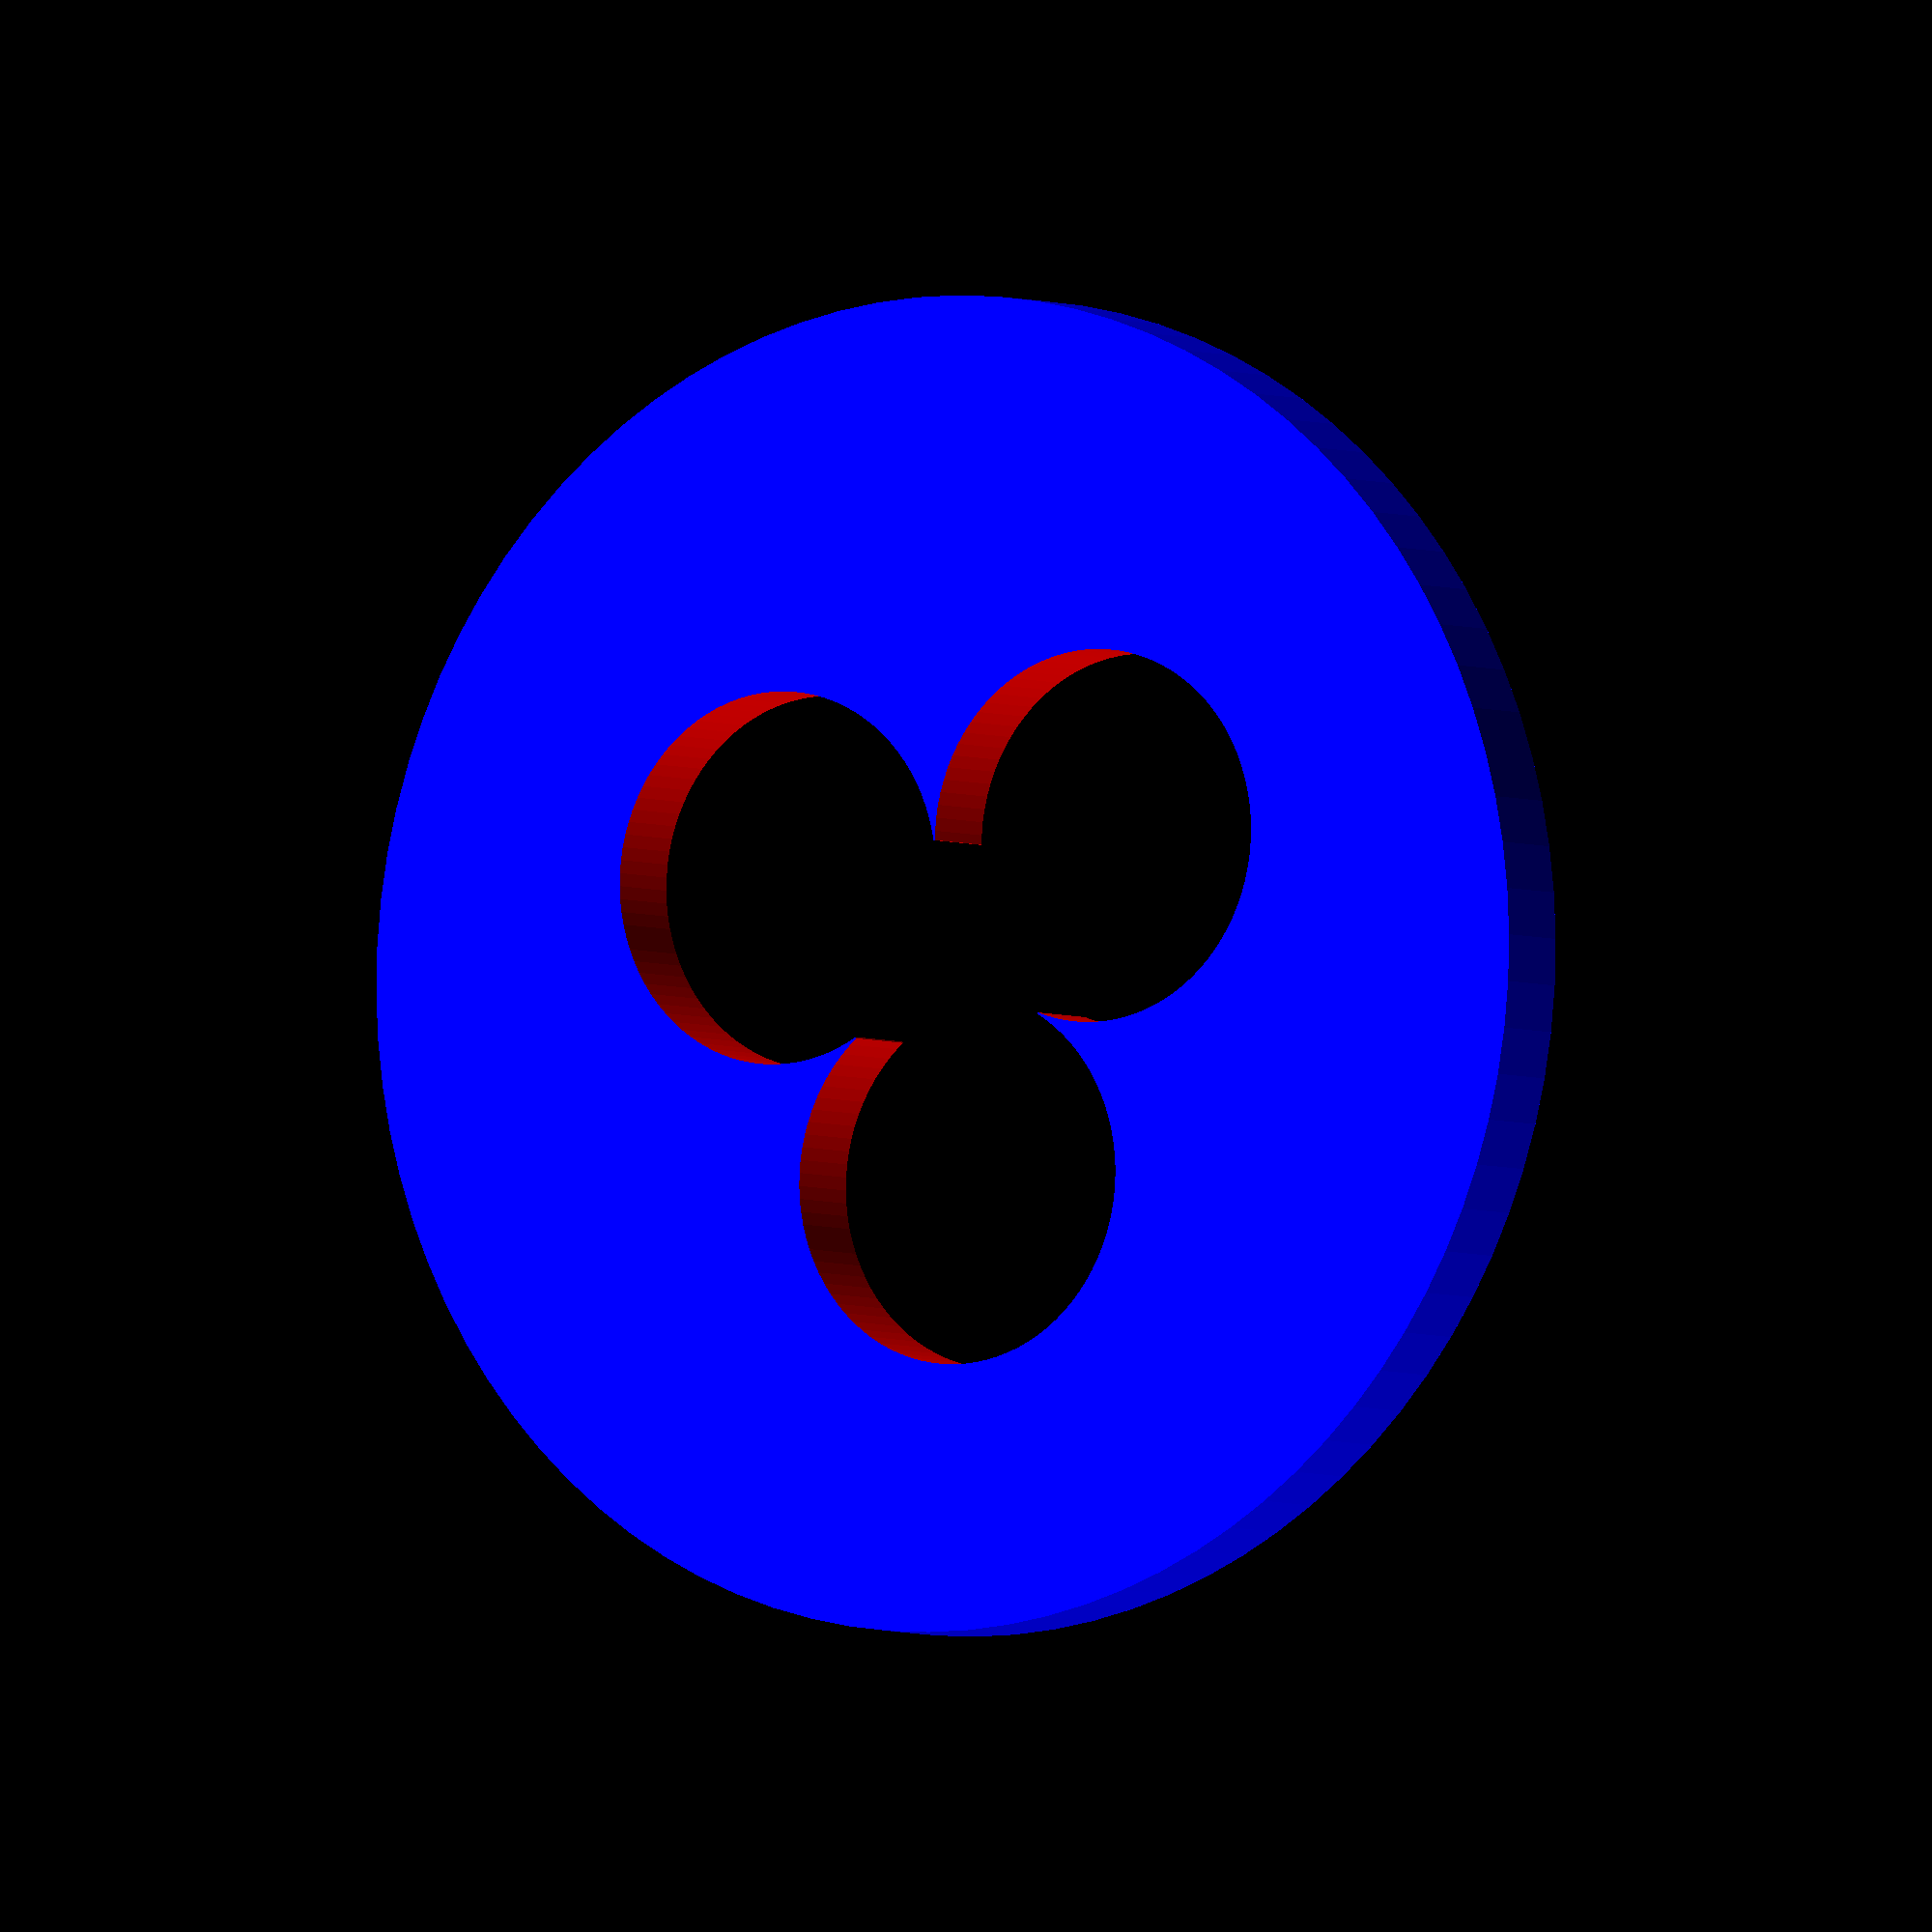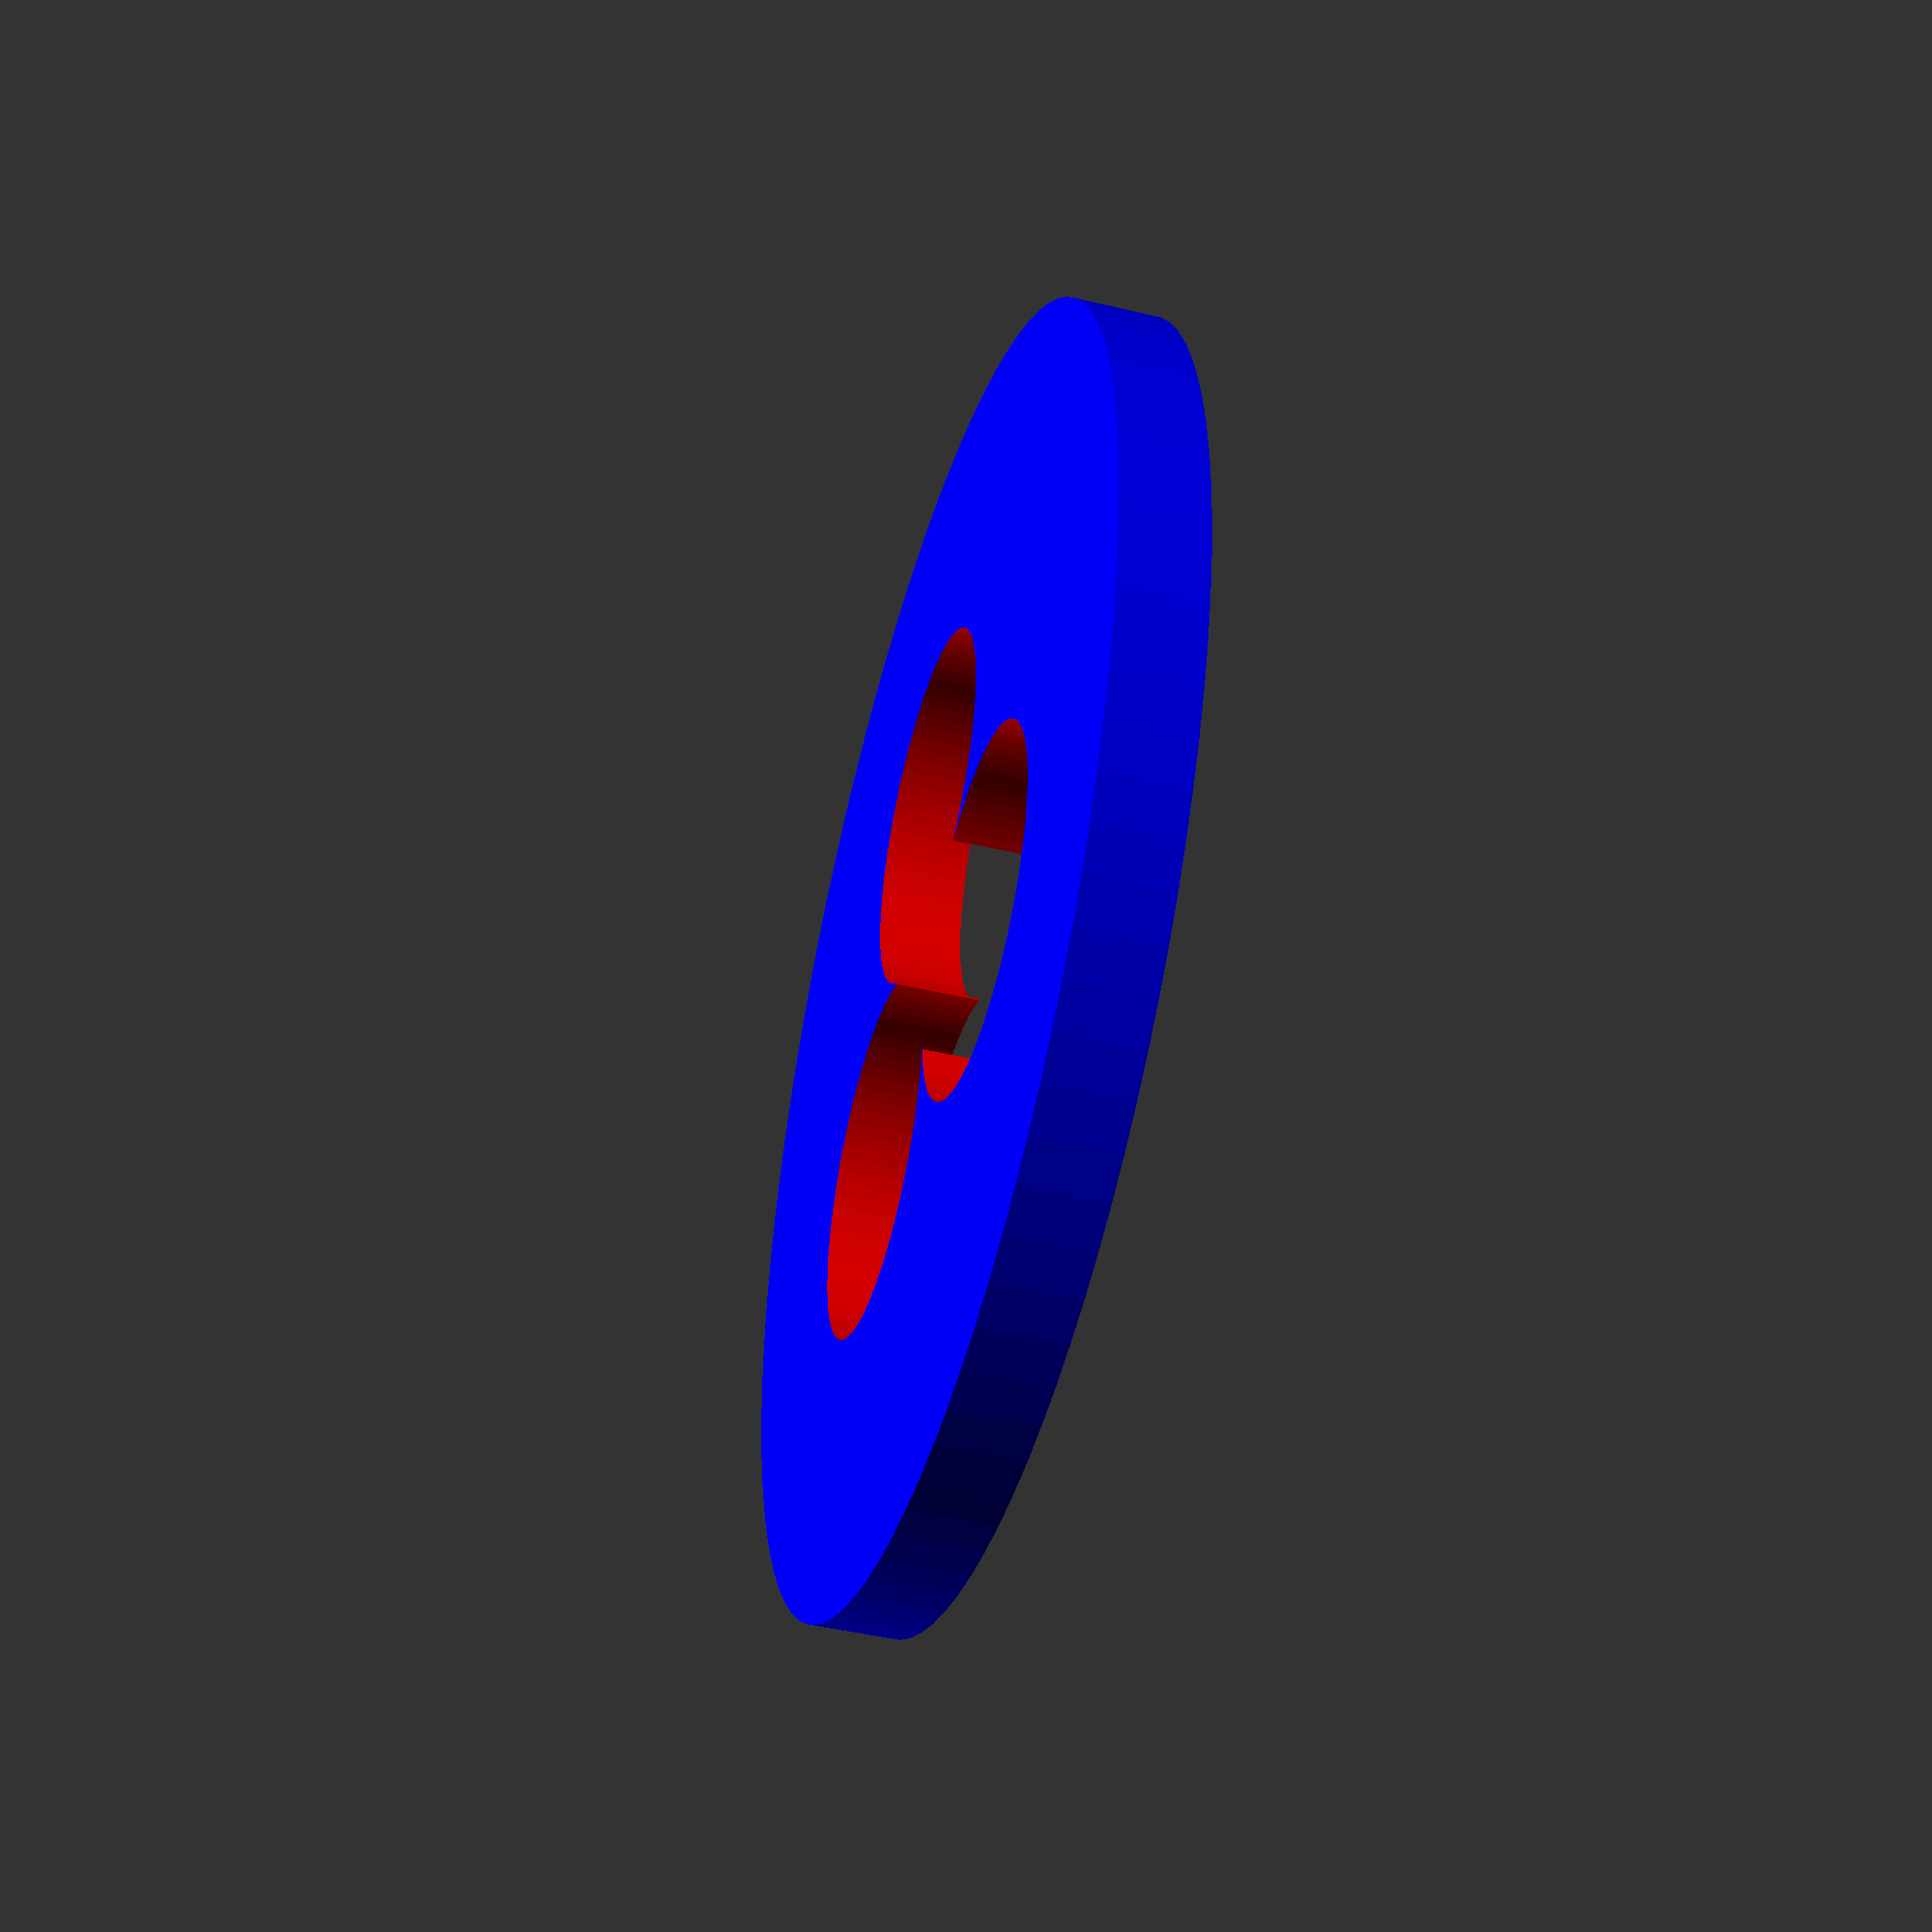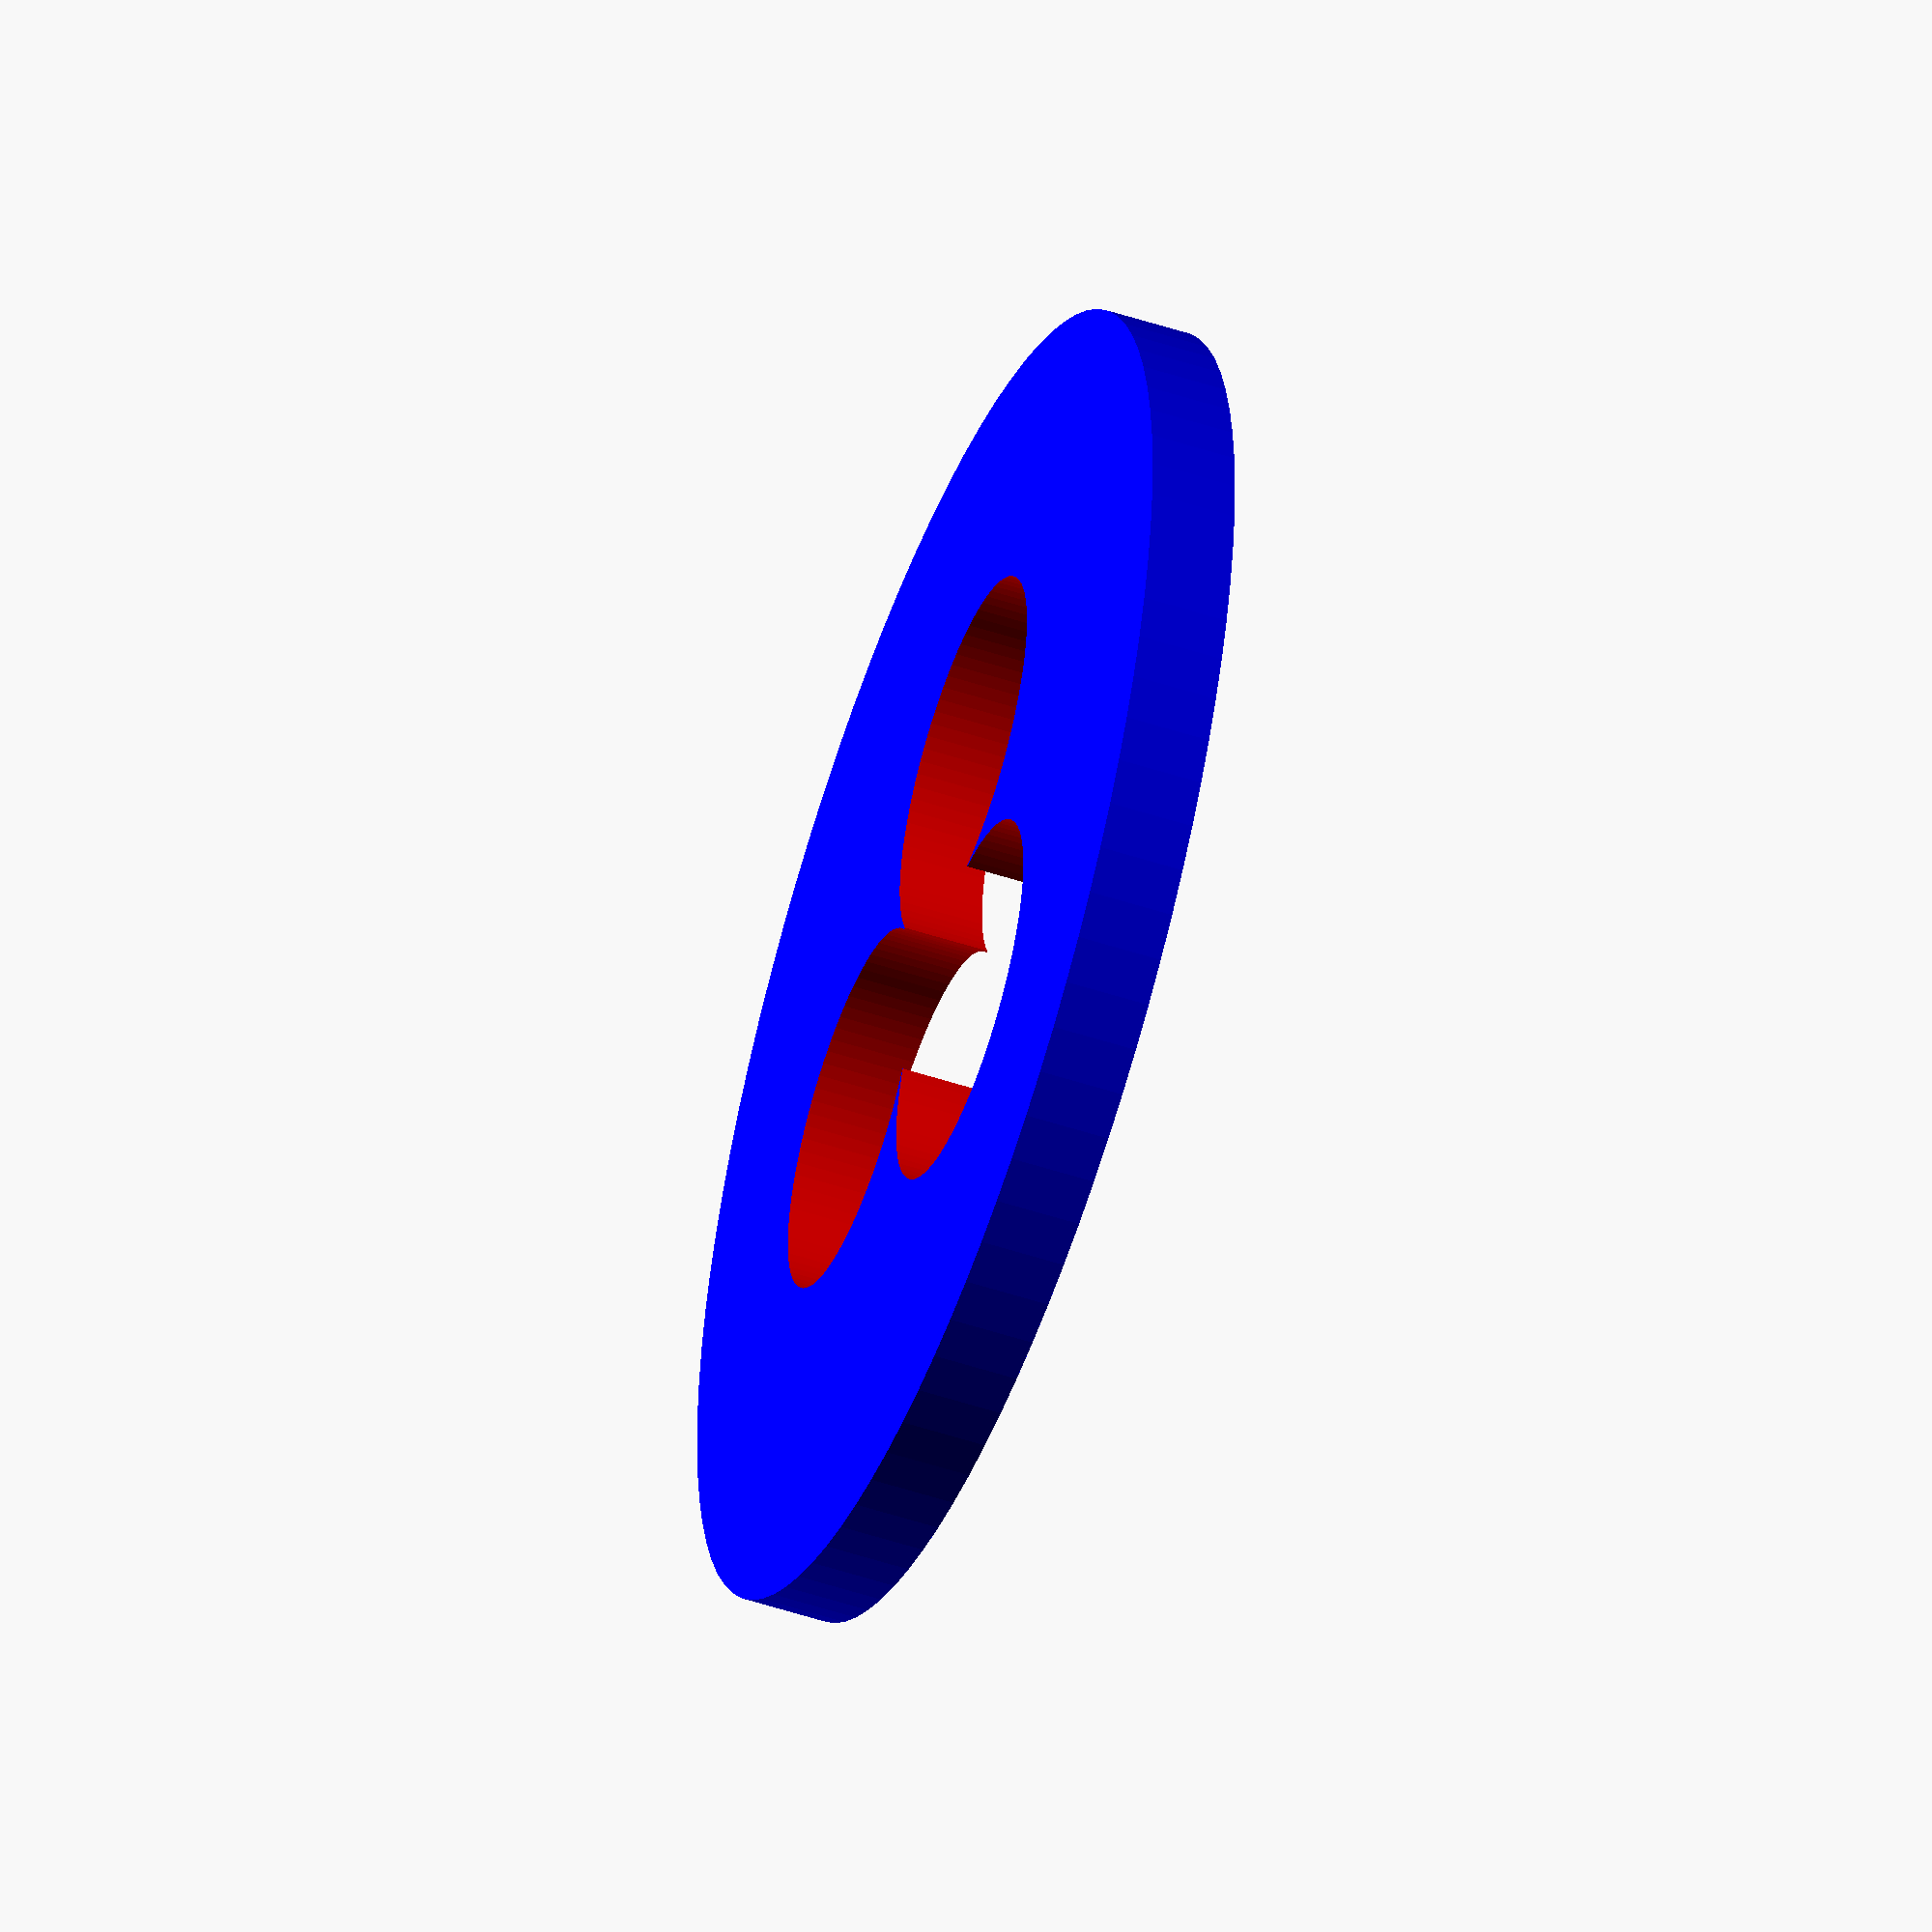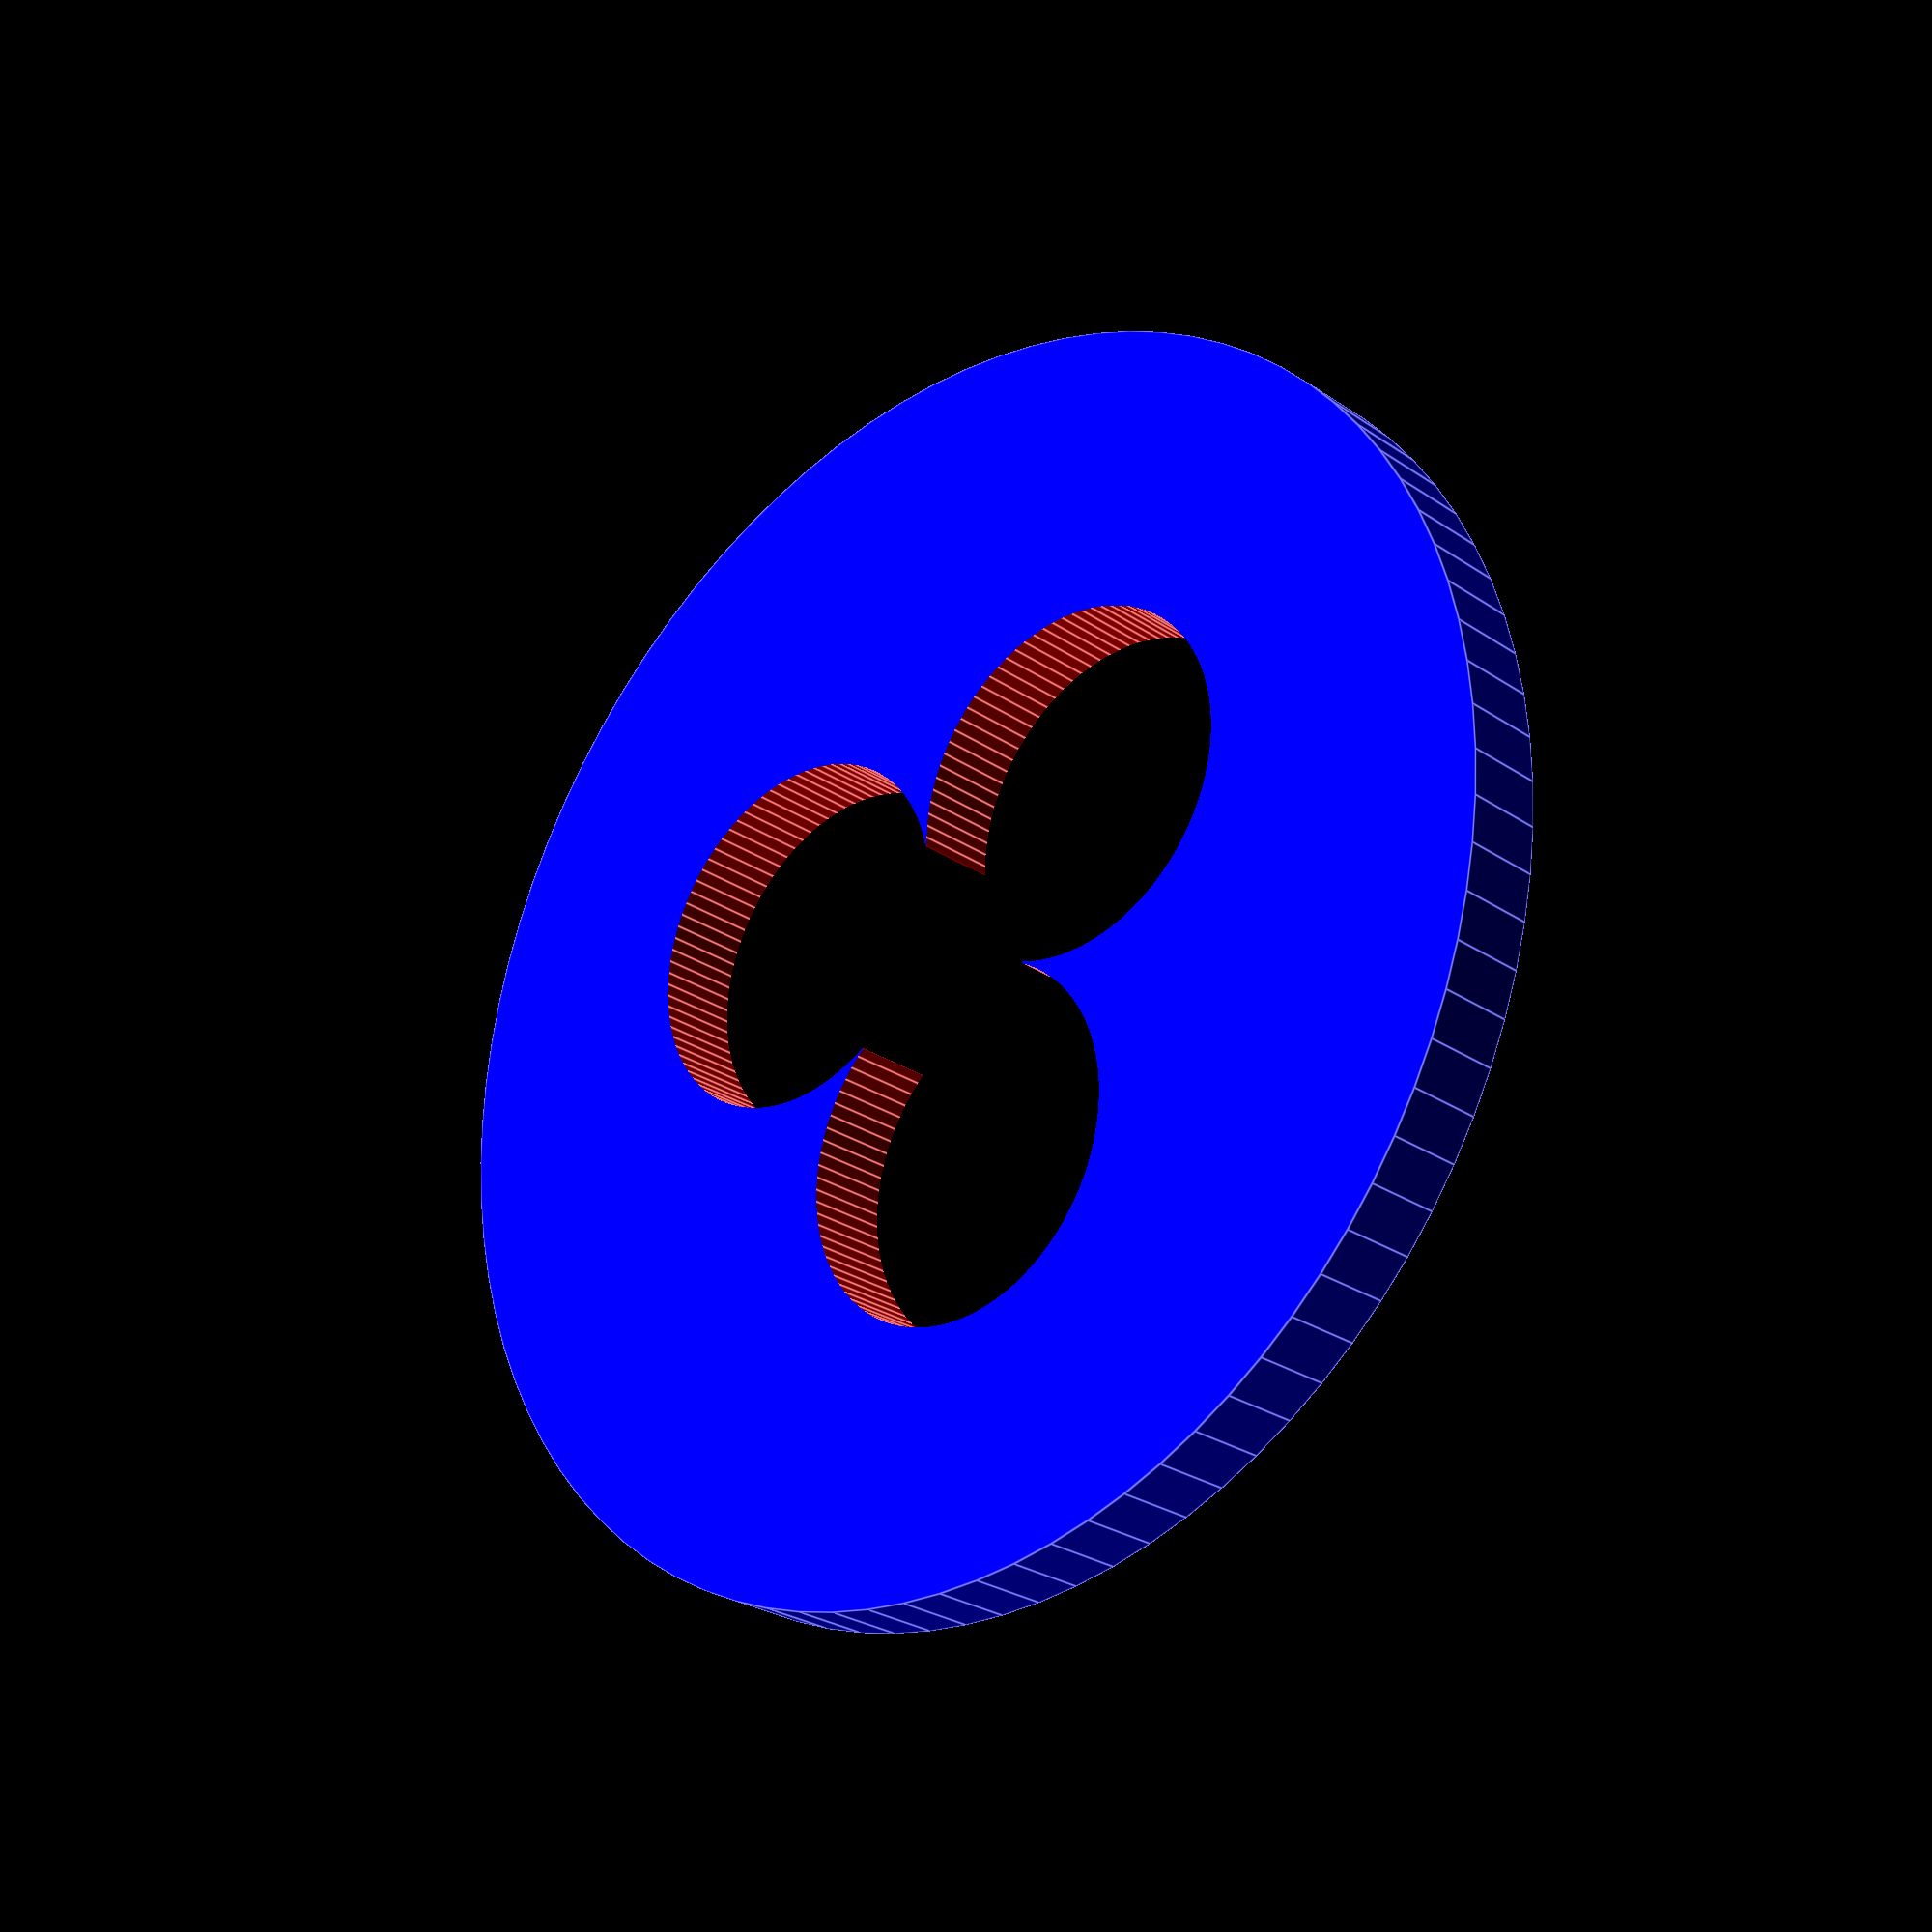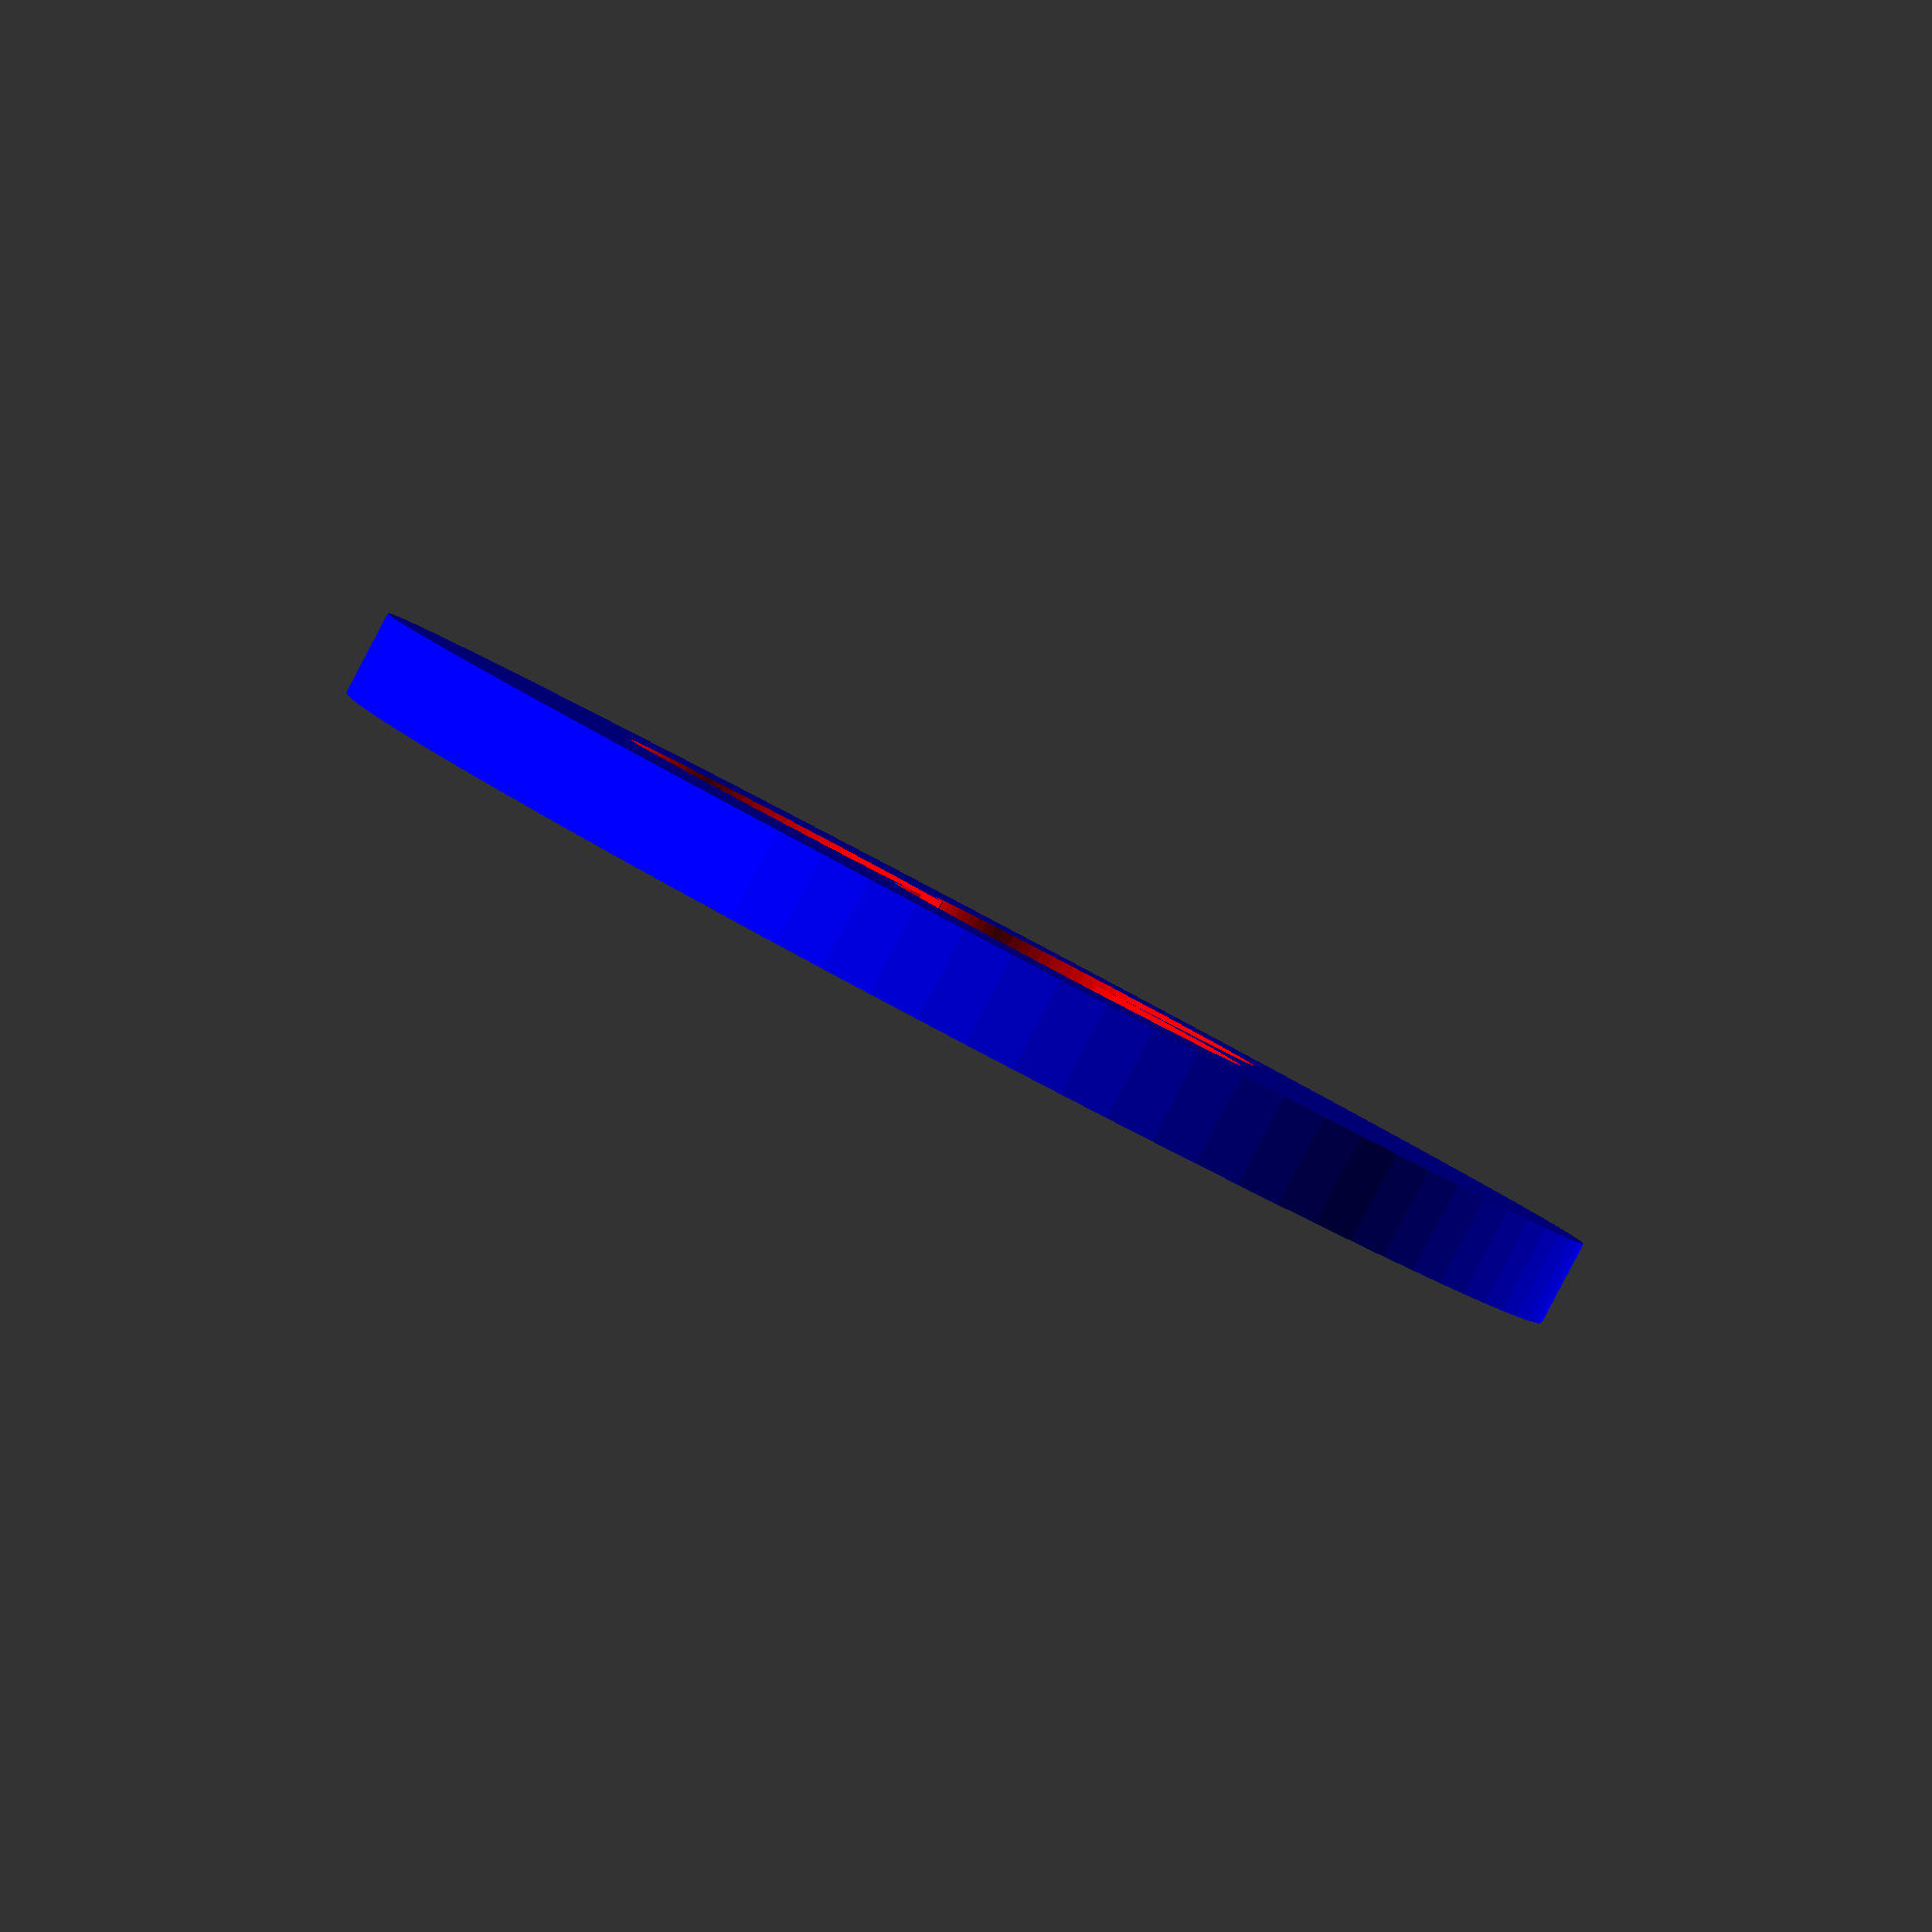
<openscad>
FN=30;
FN_pod=90;

pod_r_outer = 					89.33 /2;
pod_r_wall_inner = 			76.5 /2;
pod_wall_thickness =		pod_r_outer - pod_r_wall_inner;

muzzle_r_first_step =		44.66 /2 ;
muzzle_r_final_step =		35.72 /2 ;
muzzle_h_first_to_final =	48.34 ;

muzzle_r_inner =			muzzle_r_final_step - pod_wall_thickness ;

muzzle_r_insert =			pod_r_wall_inner;
muzzle_h_insert =			5;

pvc_05in_diameter_outer=			21.35;
pvc_05in_315psi_diameter_inner=	18.24;
pvc_05in_600psi_diameter_inner=	15.35;

pvc_05in_r_outer=					pvc_05in_diameter_outer / 2 ;
pvc_05in_315psi_r_inner=			pvc_05in_315psi_diameter_inner / 2;
pvc_05in_600psi_r_inner=			pvc_05in_600psi_diameter_inner / 2;
pvc_05in_offset=					sqrt(3*pvc_05in_r_outer*pvc_05in_r_outer);



echo("muzzle_d_final_step" ,muzzle_r_final_step*2);
echo("pvc_05in_diameter_outer" , pvc_05in_diameter_outer);
echo("pvc_05in_315psi_diameter_inner" , pvc_05in_315psi_diameter_inner);
echo("pvc_05in_600psi_diameter_inner" , pvc_05in_600psi_diameter_inner);
echo("pvc_05in_offset" , pvc_05in_offset);
echo("sqrt 3 * r = " , sqrt(3) * pvc_05in_r_outer);


// Let's do some more math...
spec_width			=12.0    ;       // meters
scaled_width			=spec_width*scale;       // mm
measured_scale		=scaled_width/294;
engine_c_measured	=135*measured_scale;
engine_a_calculated=engine_c_measured/2;
engine_b_calculated=sqrt(
								engine_c_measured*engine_c_measured  -  
								engine_a_calculated*engine_a_calculated);
echo("engine_c_measured/2", engine_c_measured/2);
echo("engine_a_calculated", engine_a_calculated);
echo("engine_b_calculated", engine_b_calculated);

engine12_y_offset=engine_a_calculated;
engine12_z_offset=engine_b_calculated/-3;
engine3_z_offset=engine_b_calculated*2/3;
e_shift=9/12;


// zero pane
*color("lightblue")  cube([100,100,0.1], center=true);

// Center pin
*color("red")	cylinder(r=1, h= 2* muzzle_h_insert);

*color("lightgrey")      // Very tip of muzzle
	translate([0,0,muzzle_h_insert+muzzle_r_first_step])
		cylinder(r1=muzzle_r_first_step, r2=muzzle_r_final_step, 
					h=muzzle_h_first_to_final,
					center=false, $fn=FN_pod);



//color("blue")
	difference(){
//		union(){
			color("blue")
				translate([0,0,muzzle_h_insert/2])
					cylinder(r=pod_r_wall_inner, //muzzle_r_first_step, 
								h=muzzle_h_insert,
								center=true, $fn=FN_pod);
		union() color("red") {
			// top
			translate([0,pvc_05in_offset*2/3,muzzle_h_insert/2])
				cylinder(r=pvc_05in_r_outer, 
							h=muzzle_h_insert+2,
							center=true, $fn=FN_pod);
			//bottom left
			translate([-pvc_05in_r_outer,pvc_05in_offset/-3,muzzle_h_insert/2])
				cylinder(r=pvc_05in_r_outer, 
							h=muzzle_h_insert+2,
							center=true, $fn=FN_pod);
			//bottom right
			translate([pvc_05in_r_outer,pvc_05in_offset/-3,muzzle_h_insert/2])
				cylinder(r=pvc_05in_r_outer, 
							h=muzzle_h_insert+2,
							center=true, $fn=FN_pod);

			// On center
			translate([0,0,muzzle_h_insert/2])
				cylinder(r=pvc_05in_r_outer*2/3, 
							h=muzzle_h_insert+2,
							center=true, $fn=FN_pod);
		}	// End union of differences
}	// End difference
</openscad>
<views>
elev=183.6 azim=235.4 roll=147.8 proj=o view=solid
elev=225.3 azim=58.1 roll=285.6 proj=p view=solid
elev=50.9 azim=151.6 roll=70.1 proj=o view=solid
elev=206.0 azim=113.4 roll=137.4 proj=p view=edges
elev=88.4 azim=83.9 roll=152.2 proj=p view=solid
</views>
